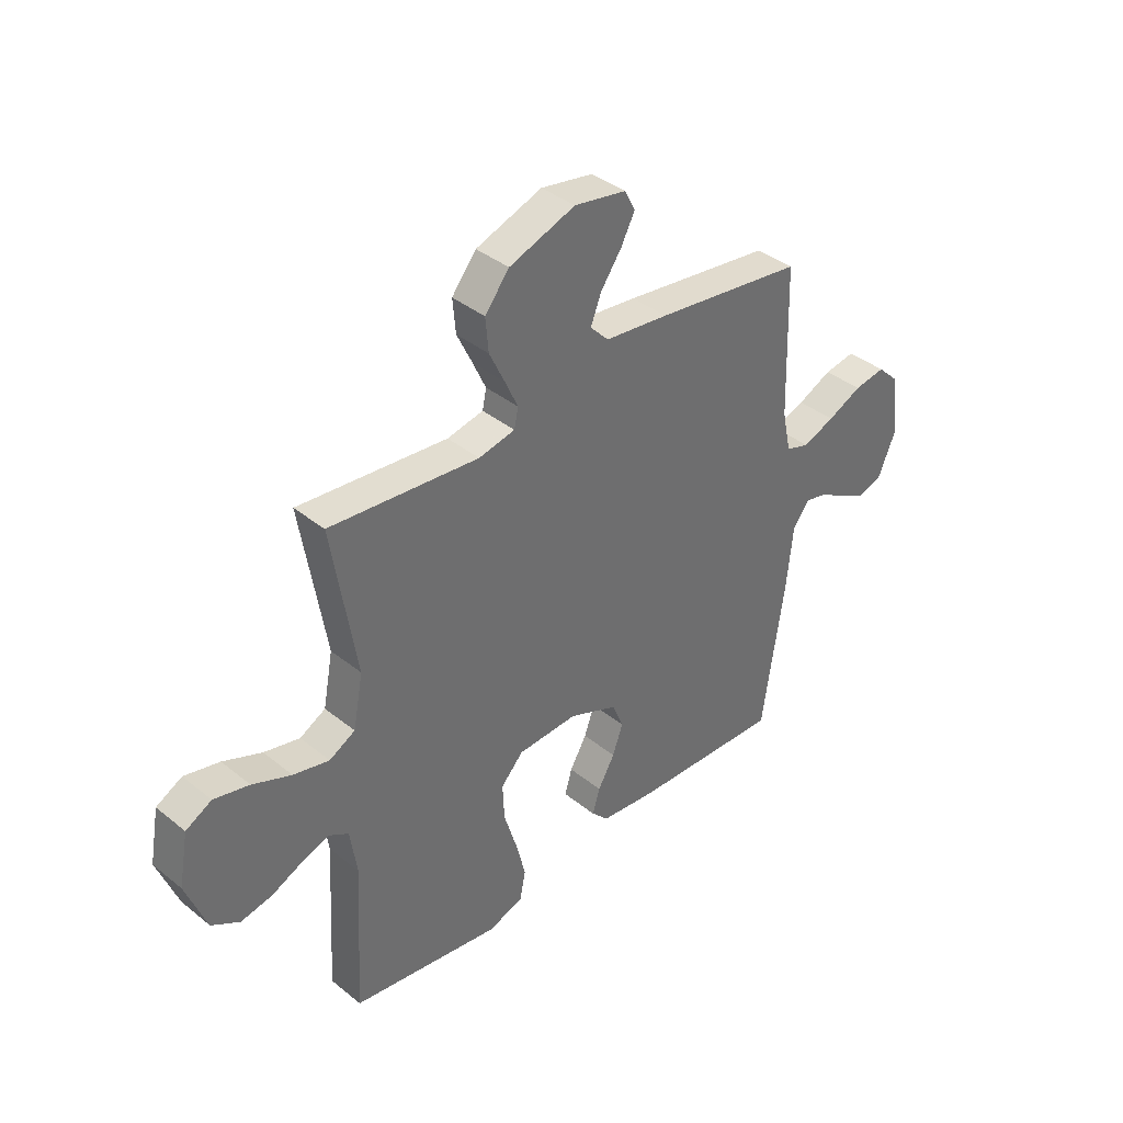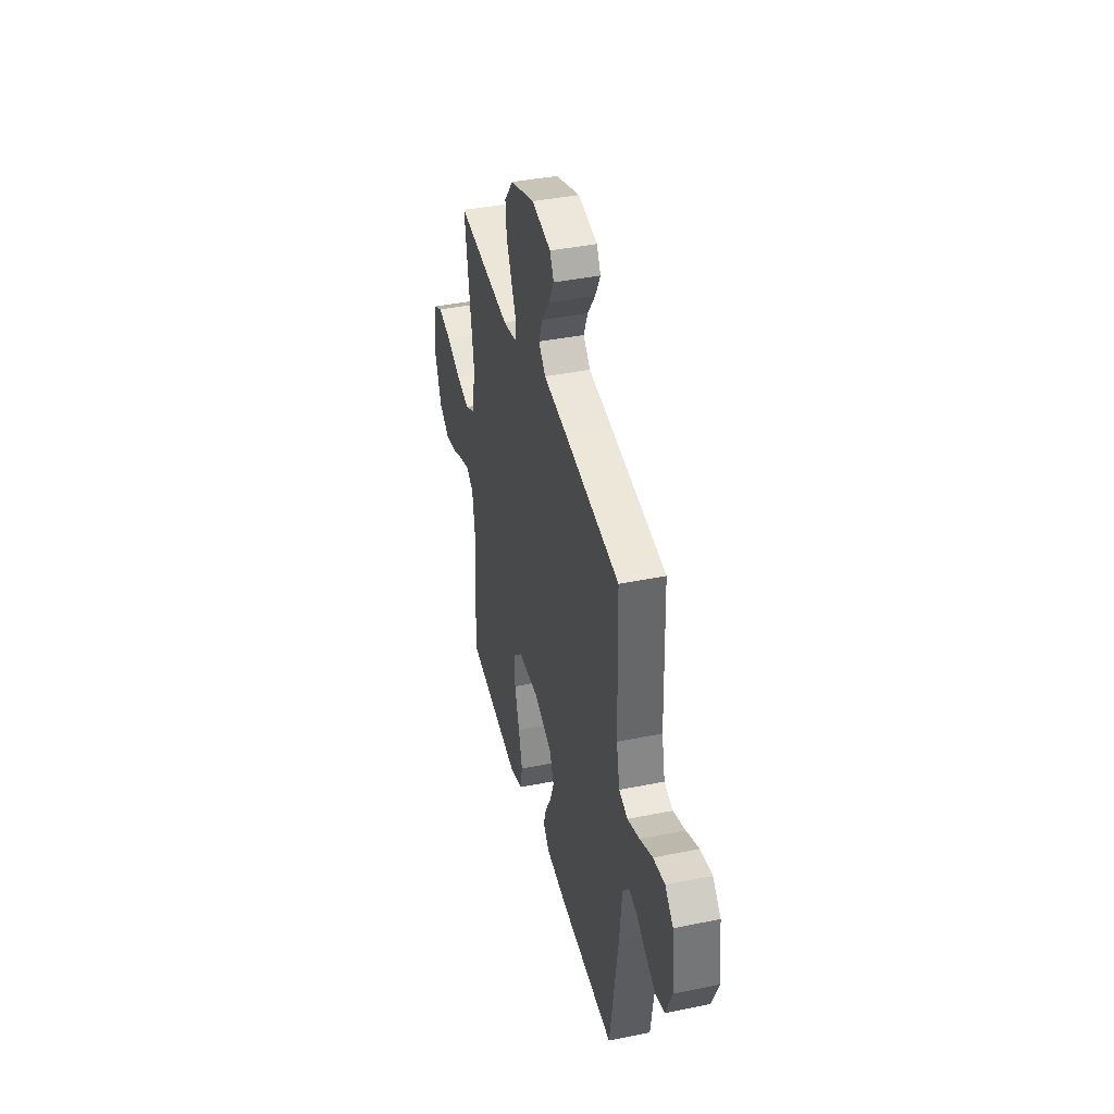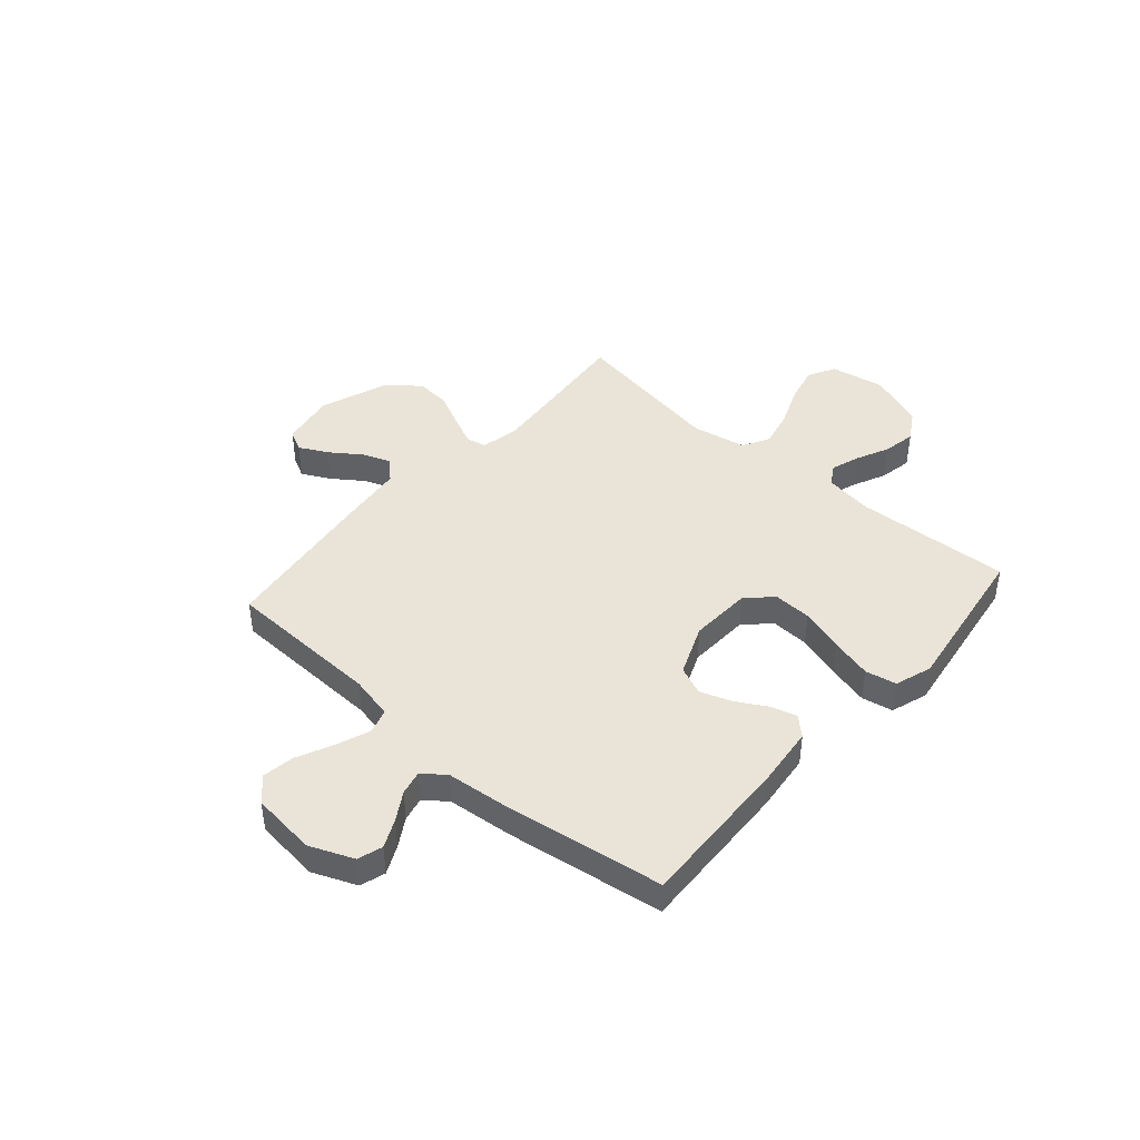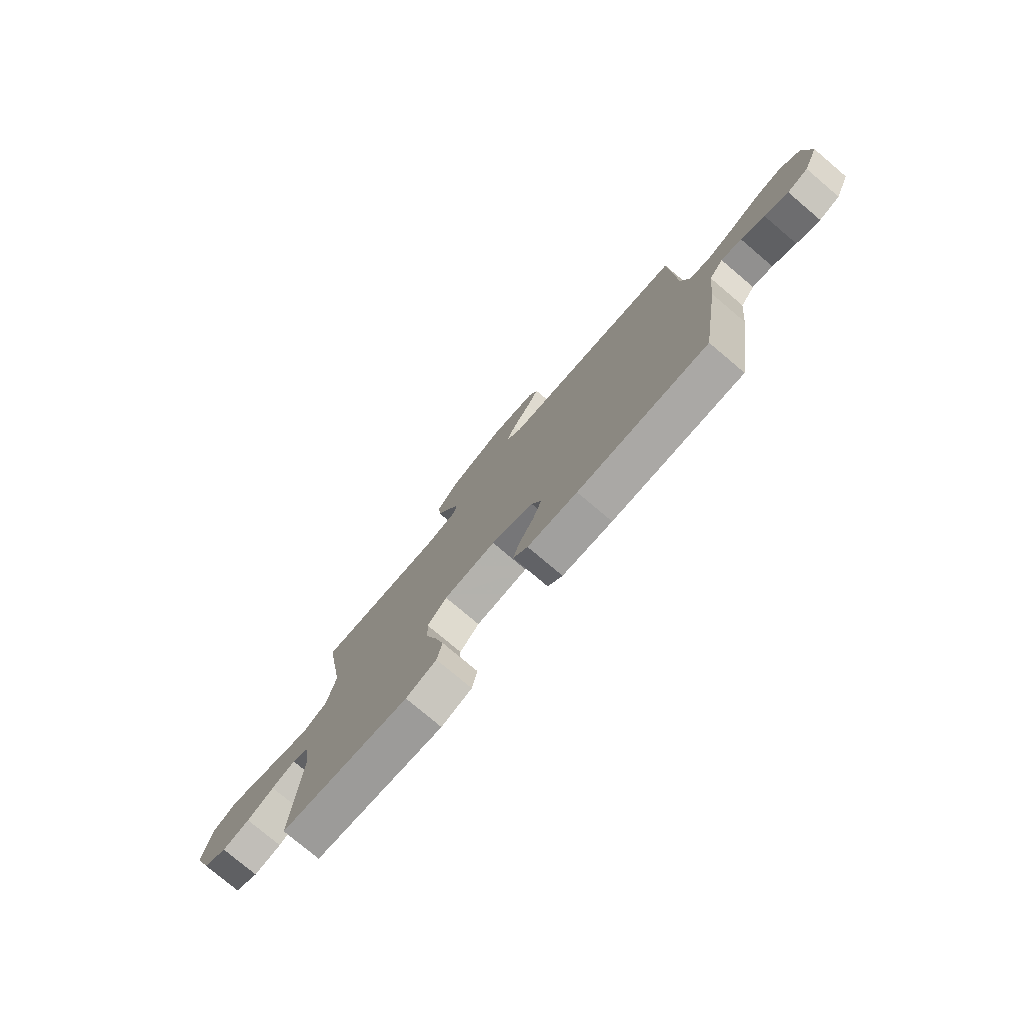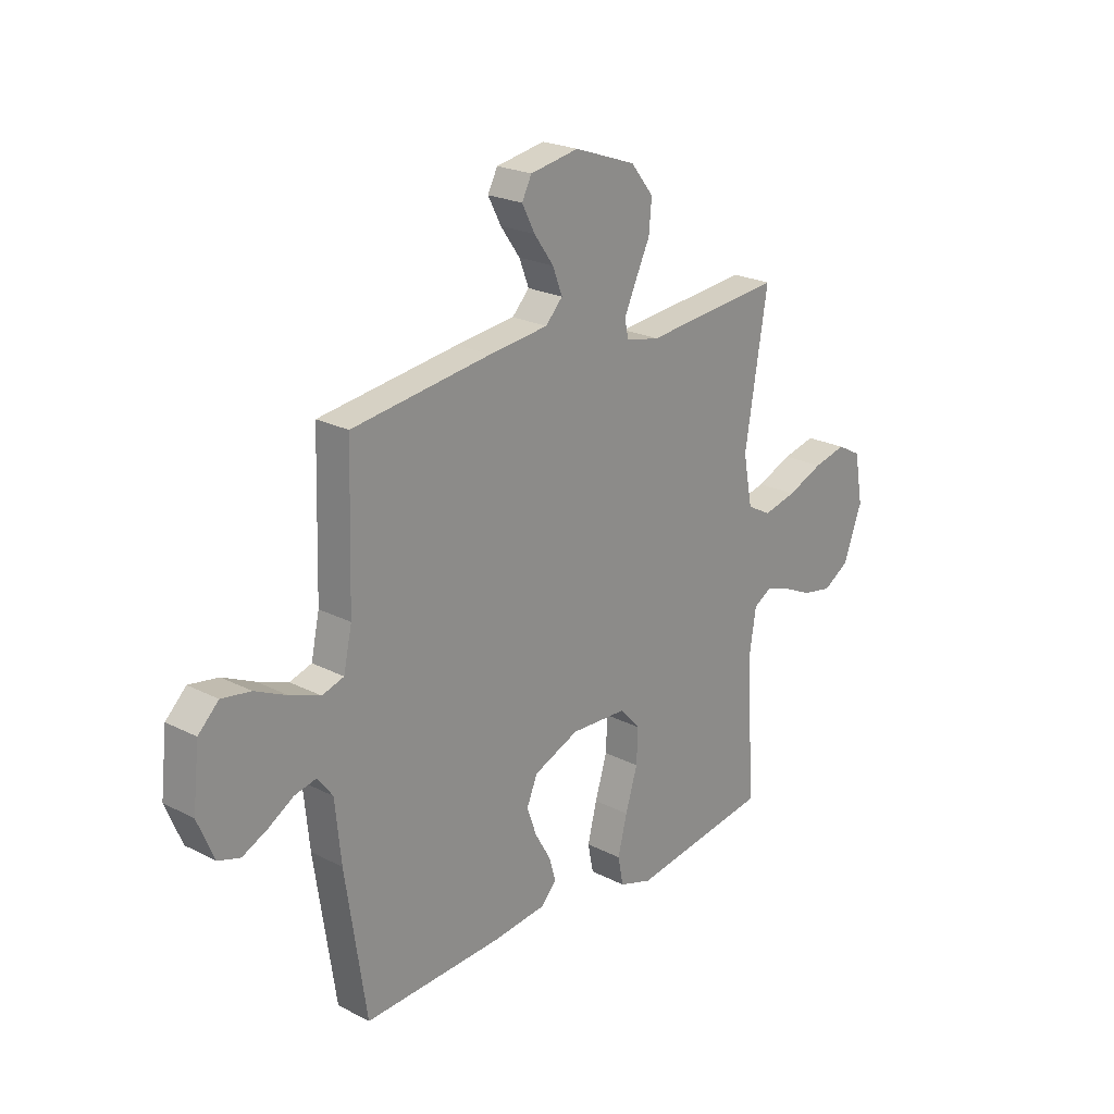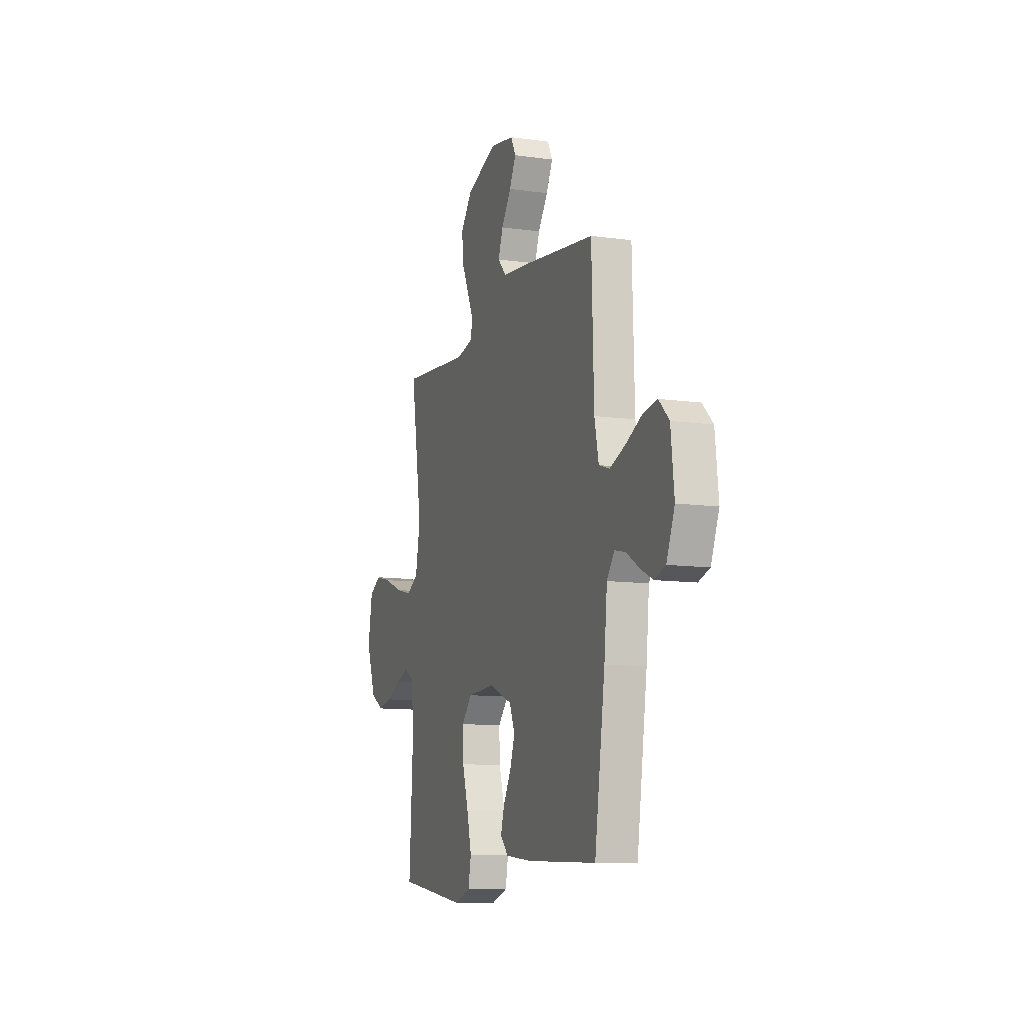
<metadata>
{"format":"obj","ext":"obj","renderer":"f3d","projection":"perspective","resolution":1024,"background":"white","views":[{"elev":38.5,"azim":-44.6,"up":"+Z"},{"elev":40.2,"azim":75.9,"up":"+Z"},{"elev":43.2,"azim":131.4,"up":"+Y"},{"elev":-77.4,"azim":49.8,"up":"+Z"},{"elev":22.6,"azim":131.4,"up":"+Z"},{"elev":-10.8,"azim":71.0,"up":"+Z"}]}
</metadata>
<code>
v -0.5 0.07 0.5
v -0.2 0.07 0.471
v -0.127 0.07 0.486
v -0.119 0.07 0.525
v -0.145 0.07 0.582
v -0.176 0.07 0.647
v -0.182 0.07 0.714
v -0.133 0.07 0.775
v 0 0.07 0.822
v 0.105 0.07 0.803
v 0.126 0.07 0.762
v 0.098 0.07 0.708
v 0.056 0.07 0.649
v 0.035 0.07 0.595
v 0.072 0.07 0.556
v 0.2 0.07 0.541
v 0.5 0.07 0.5
v 0.509 0.07 0.2
v 0.527 0.07 0.117
v 0.574 0.07 0.102
v 0.639 0.07 0.126
v 0.708 0.07 0.158
v 0.771 0.07 0.168
v 0.815 0.07 0.125
v 0.829 0.07 0
v 0.794 0.07 -0.084
v 0.746 0.07 -0.099
v 0.692 0.07 -0.073
v 0.638 0.07 -0.04
v 0.591 0.07 -0.029
v 0.558 0.07 -0.072
v 0.545 0.07 -0.2
v 0.5 0.07 -0.5
v 0.2 0.07 -0.486
v 0.085 0.07 -0.473
v 0.051 0.07 -0.437
v 0.066 0.07 -0.387
v 0.1 0.07 -0.328
v 0.121 0.07 -0.269
v 0.098 0.07 -0.214
v 0 0.07 -0.173
v -0.121 0.07 -0.178
v -0.166 0.07 -0.226
v -0.163 0.07 -0.299
v -0.137 0.07 -0.384
v -0.117 0.07 -0.463
v -0.129 0.07 -0.523
v -0.2 0.07 -0.546
v -0.5 0.07 -0.5
v -0.483 0.07 -0.2
v -0.497 0.07 -0.107
v -0.536 0.07 -0.084
v -0.591 0.07 -0.102
v -0.654 0.07 -0.131
v -0.718 0.07 -0.143
v -0.774 0.07 -0.109
v -0.815 0.07 0
v -0.796 0.07 0.105
v -0.744 0.07 0.133
v -0.673 0.07 0.116
v -0.595 0.07 0.084
v -0.523 0.07 0.067
v -0.471 0.07 0.095
v -0.451 0.07 0.2
v -0.5 0 0.5
v -0.2 0 0.471
v -0.127 0 0.486
v -0.119 0 0.525
v -0.145 0 0.582
v -0.176 0 0.647
v -0.182 0 0.714
v -0.133 0 0.775
v 0 0 0.822
v 0.105 0 0.803
v 0.126 0 0.762
v 0.098 0 0.708
v 0.056 0 0.649
v 0.035 0 0.595
v 0.072 0 0.556
v 0.2 0 0.541
v 0.5 0 0.5
v 0.509 0 0.2
v 0.527 0 0.117
v 0.574 0 0.102
v 0.639 0 0.126
v 0.708 0 0.158
v 0.771 0 0.168
v 0.815 0 0.125
v 0.829 0 0
v 0.794 0 -0.084
v 0.746 0 -0.099
v 0.692 0 -0.073
v 0.638 0 -0.04
v 0.591 0 -0.029
v 0.558 0 -0.072
v 0.545 0 -0.2
v 0.5 0 -0.5
v 0.2 0 -0.486
v 0.085 0 -0.473
v 0.051 0 -0.437
v 0.066 0 -0.387
v 0.1 0 -0.328
v 0.121 0 -0.269
v 0.098 0 -0.214
v 0 0 -0.173
v -0.121 0 -0.178
v -0.166 0 -0.226
v -0.163 0 -0.299
v -0.137 0 -0.384
v -0.117 0 -0.463
v -0.129 0 -0.523
v -0.2 0 -0.546
v -0.5 0 -0.5
v -0.483 0 -0.2
v -0.497 0 -0.107
v -0.536 0 -0.084
v -0.591 0 -0.102
v -0.654 0 -0.131
v -0.718 0 -0.143
v -0.774 0 -0.109
v -0.815 0 0
v -0.796 0 0.105
v -0.744 0 0.133
v -0.673 0 0.116
v -0.595 0 0.084
v -0.523 0 0.067
v -0.471 0 0.095
v -0.451 0 0.2
f 58 59 60 61
f 58 61 62
f 57 58 62
f 56 57 62
f 53 54 55 56
f 52 53 56 62
f 51 52 62 63
f 47 48 49 50
f 44 45 46 47
f 44 47 50 51
f 35 36 37 38
f 35 38 39
f 34 35 39
f 31 32 33 34
f 30 31 34 39
f 26 27 28 29
f 24 25 26 29
f 24 29 30
f 21 22 23 24
f 20 21 24 30
f 19 20 30 39
f 15 16 17 18
f 15 18 19 39
f 10 11 12 13
f 10 13 14
f 9 10 14
f 8 9 14
f 5 6 7 8
f 4 5 8 14
f 3 4 14 15
f 64 1 2
f 64 2 3
f 43 44 51 63
f 42 43 63 64
f 41 42 64 3
f 3 15 39 40
f 3 40 41
f 125 124 123 122
f 126 125 122
f 126 122 121
f 126 121 120
f 120 119 118 117
f 126 120 117 116
f 127 126 116 115
f 114 113 112 111
f 111 110 109 108
f 115 114 111 108
f 102 101 100 99
f 103 102 99
f 103 99 98
f 98 97 96 95
f 103 98 95 94
f 93 92 91 90
f 93 90 89 88
f 94 93 88
f 88 87 86 85
f 94 88 85 84
f 103 94 84 83
f 82 81 80 79
f 103 83 82 79
f 77 76 75 74
f 78 77 74
f 78 74 73
f 78 73 72
f 72 71 70 69
f 78 72 69 68
f 79 78 68 67
f 66 65 128
f 67 66 128
f 127 115 108 107
f 128 127 107 106
f 67 128 106 105
f 104 103 79 67
f 105 104 67
f 1 65 66 2
f 2 66 67 3
f 3 67 68 4
f 4 68 69 5
f 5 69 70 6
f 6 70 71 7
f 7 71 72 8
f 8 72 73 9
f 9 73 74 10
f 10 74 75 11
f 11 75 76 12
f 12 76 77 13
f 13 77 78 14
f 14 78 79 15
f 15 79 80 16
f 16 80 81 17
f 17 81 82 18
f 18 82 83 19
f 19 83 84 20
f 20 84 85 21
f 21 85 86 22
f 22 86 87 23
f 23 87 88 24
f 24 88 89 25
f 25 89 90 26
f 26 90 91 27
f 27 91 92 28
f 28 92 93 29
f 29 93 94 30
f 30 94 95 31
f 31 95 96 32
f 32 96 97 33
f 33 97 98 34
f 34 98 99 35
f 35 99 100 36
f 36 100 101 37
f 37 101 102 38
f 38 102 103 39
f 39 103 104 40
f 40 104 105 41
f 41 105 106 42
f 42 106 107 43
f 43 107 108 44
f 44 108 109 45
f 45 109 110 46
f 46 110 111 47
f 47 111 112 48
f 48 112 113 49
f 49 113 114 50
f 50 114 115 51
f 51 115 116 52
f 52 116 117 53
f 53 117 118 54
f 54 118 119 55
f 55 119 120 56
f 56 120 121 57
f 57 121 122 58
f 58 122 123 59
f 59 123 124 60
f 60 124 125 61
f 61 125 126 62
f 62 126 127 63
f 63 127 128 64
f 64 128 65 1

</code>
